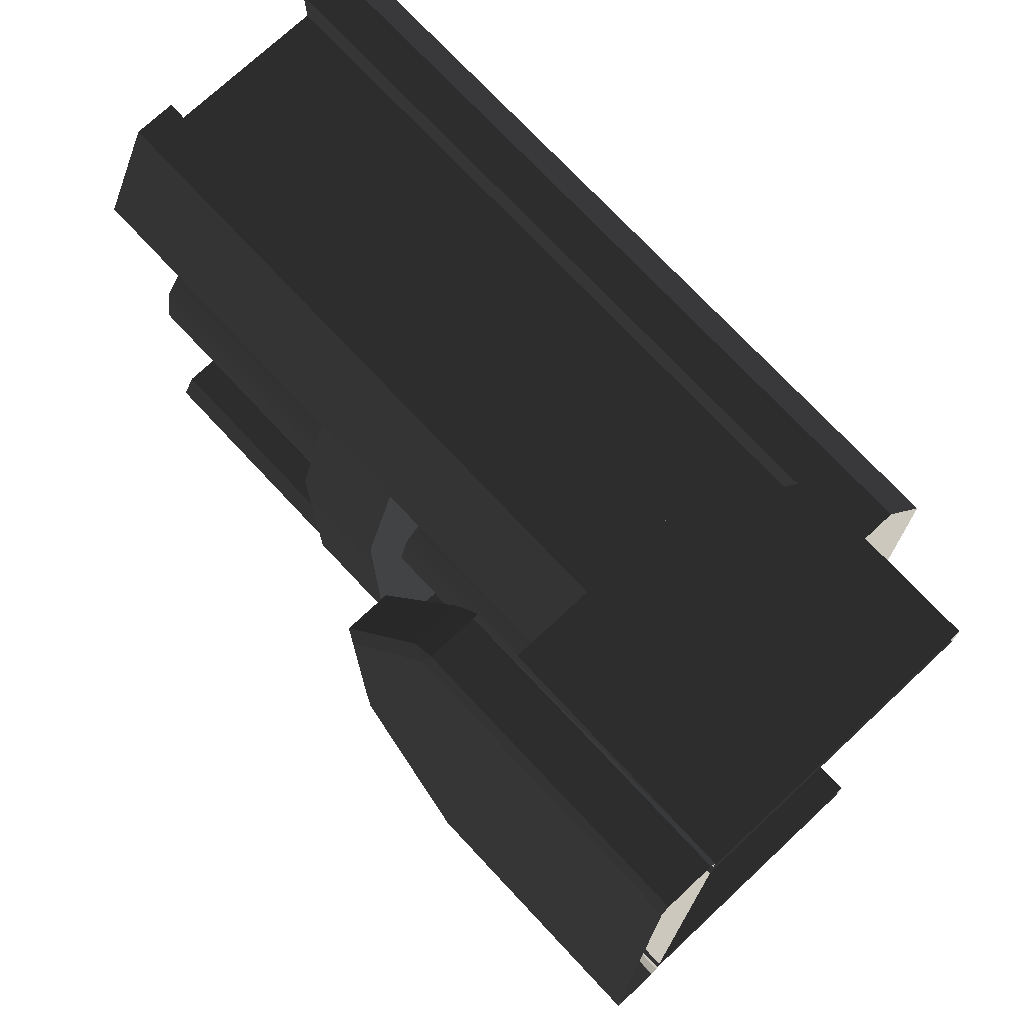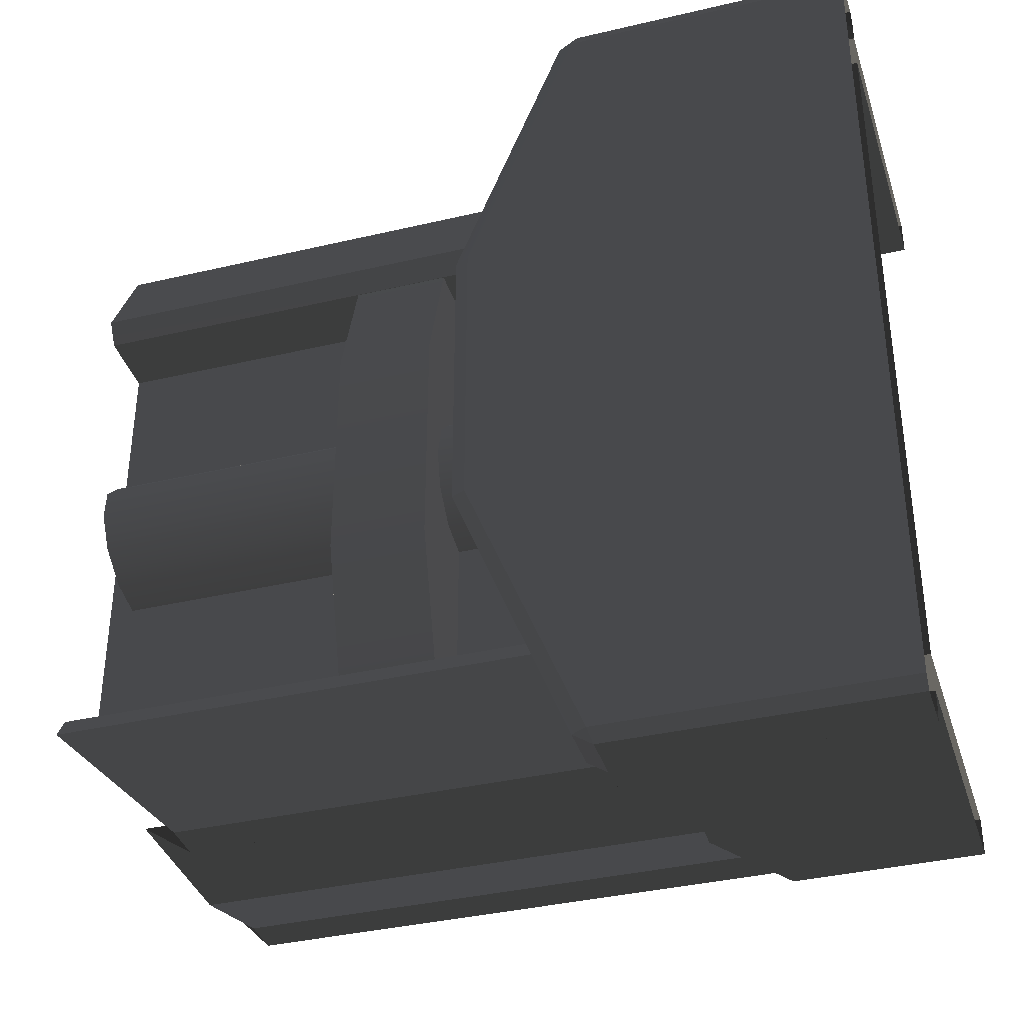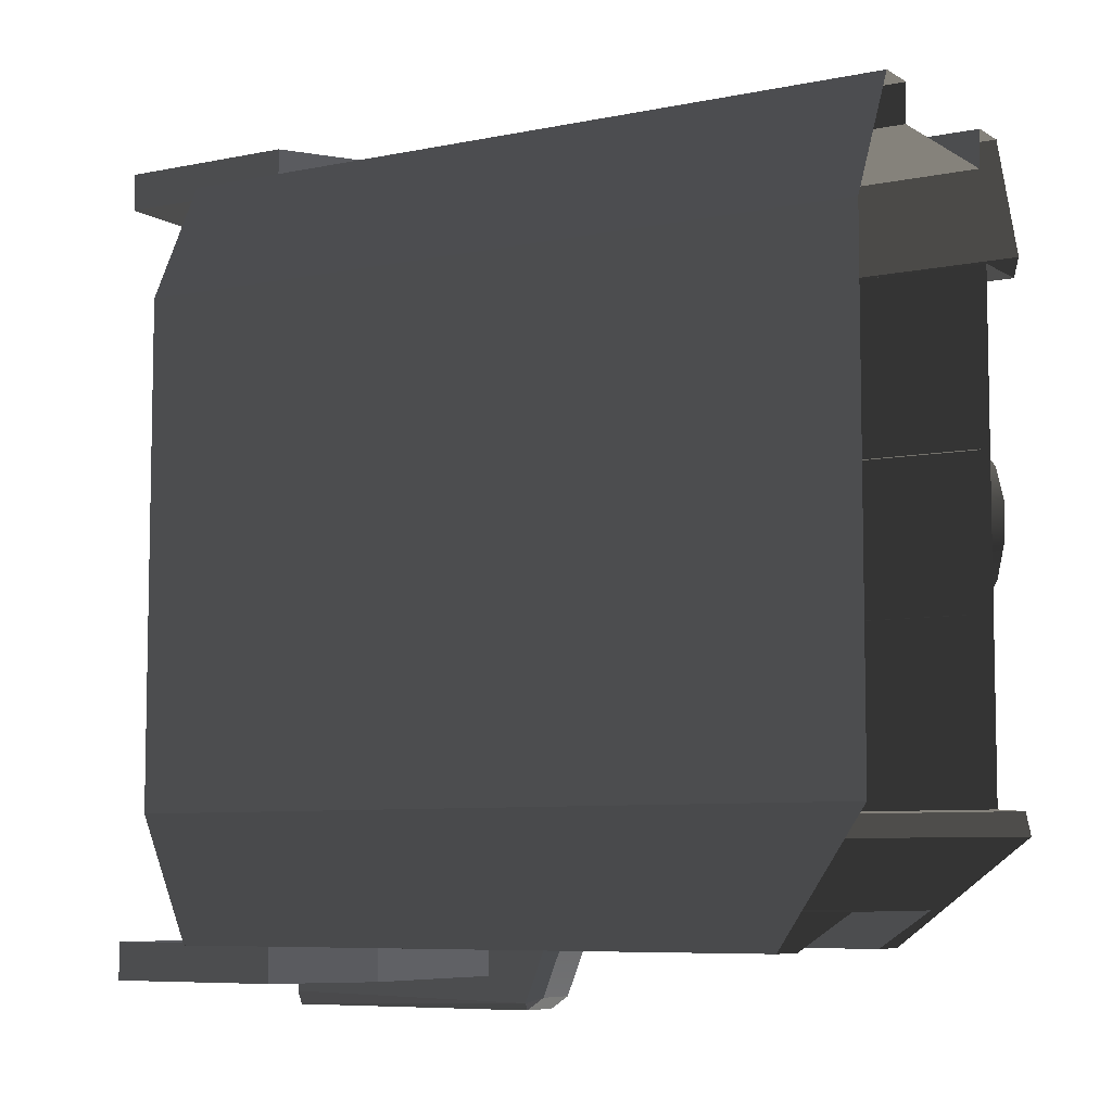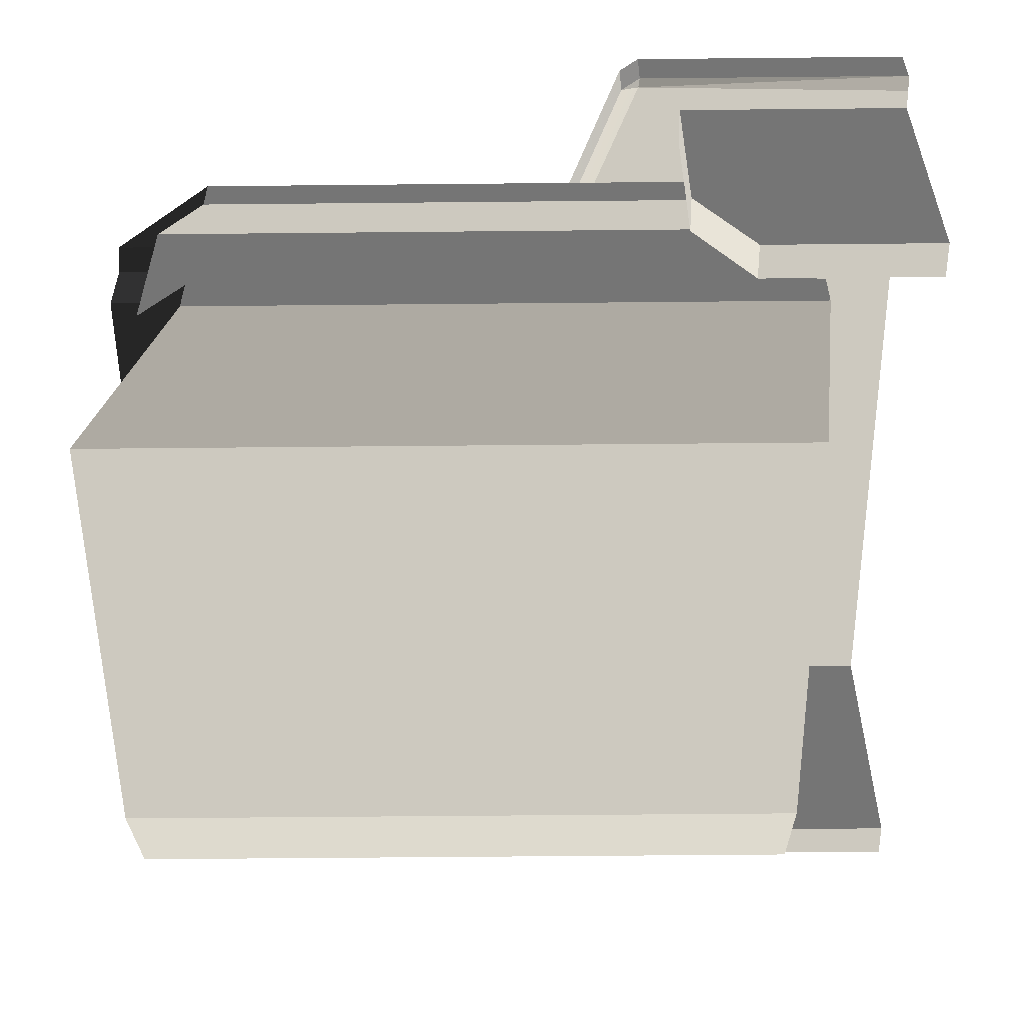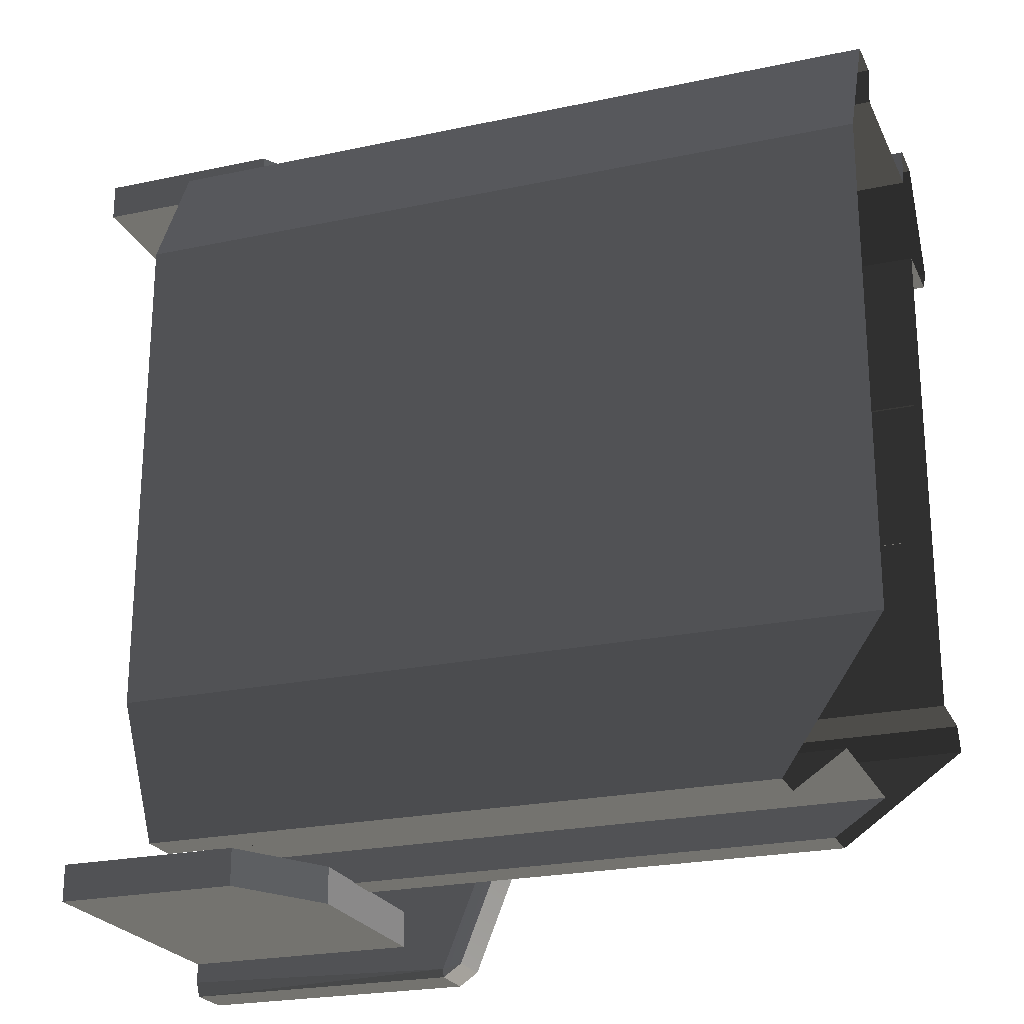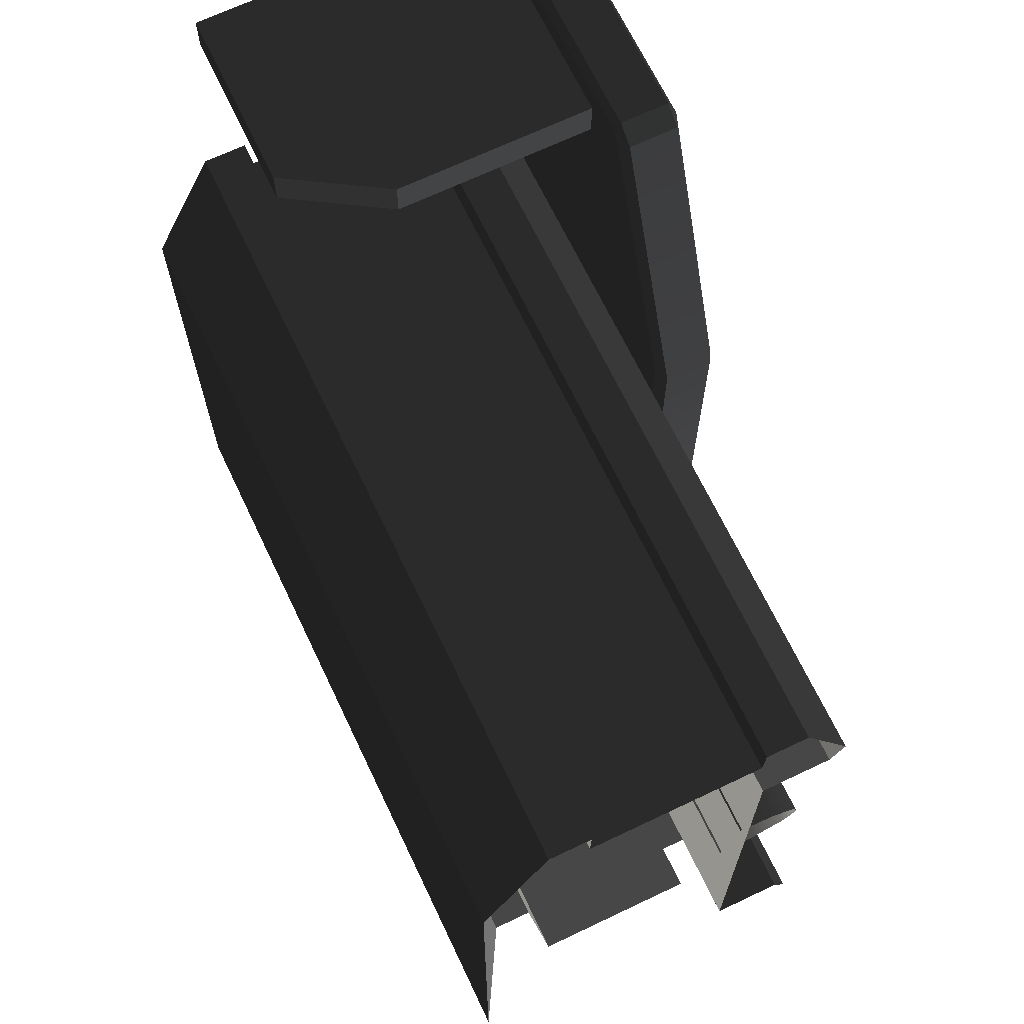
<metadata>
{"format":"obj","ext":"obj","renderer":"f3d","projection":"perspective","resolution":1024,"background":"white","views":[{"elev":73.6,"azim":-133.1,"up":"+Z"},{"elev":-37.1,"azim":-163.1,"up":"+Z"},{"elev":-7.1,"azim":31.1,"up":"+Z"},{"elev":-54.1,"azim":-179.4,"up":"+Y"},{"elev":-23.2,"azim":20.0,"up":"+Z"},{"elev":68.2,"azim":64.5,"up":"+Z"}]}
</metadata>
<code>
g
v 108.1 14.5 -298.9
v 108.1 14.5 -290.9
v 120.1 14.5 -290.9
v 120.1 14.5 -298.9
v 110.8 16.54 -287.8
v 111.1 16.64 -287.9
v 110.8 16.64 -287.7
v 110.8 16.54 -302
v 110.8 16.64 -302.1
v 111.1 16.64 -301.9
v 110.8 17.43 -287.7
v 111.1 17.43 -287.9
v 110.9 17.54 -287.9
v 111.1 17.43 -301.9
v 110.8 17.43 -302.1
v 110.9 17.54 -301.8
v 110.8 16.64 -287.7
v 106.1 16.64 -287.7
v 106.1 16.54 -287.9
v 106.1 16.54 -287.9
v 110.8 16.54 -287.8
v 110.8 16.64 -287.7
v 110.8 16.54 -302
v 106.1 16.54 -301.8
v 106.1 16.64 -302.1
v 106.1 16.64 -302.1
v 110.8 16.64 -302.1
v 110.8 16.54 -302
v 106.1 11.73 -288.3
v 106.1 11.73 -288.9
v 109.1 11.73 -288.9
v 109.1 11.73 -288.3
v 106.1 11.73 -300.9
v 106.1 11.73 -301.5
v 109.1 11.73 -301.5
v 109.1 11.73 -300.9
v 106.1 16.64 -287.7
v 110.8 16.64 -287.7
v 110.8 17.43 -287.7
v 106.1 17.43 -287.7
v 110.8 16.64 -302.1
v 106.1 16.64 -302.1
v 106.1 17.43 -302.1
v 110.8 17.43 -302.1
v 112.9 16.64 -297.3
v 112.9 16.64 -292.5
v 112.7 16.54 -292.5
v 112.7 16.54 -297.3
v 110.9 17.54 -287.9
v 106.1 17.54 -287.9
v 106.1 17.43 -287.7
v 110.8 17.43 -287.7
v 112.7 17.54 -292.5
v 110.9 17.54 -287.9
v 111.1 17.43 -287.9
v 112.9 17.43 -292.5
v 112.7 17.54 -297.3
v 112.7 17.54 -292.5
v 112.9 17.43 -292.5
v 112.9 17.43 -297.3
v 110.9 17.54 -301.8
v 112.7 17.54 -297.3
v 112.9 17.43 -297.3
v 111.1 17.43 -301.9
v 110.8 17.43 -302.1
v 106.1 17.43 -302.1
v 106.1 17.54 -301.8
v 110.9 17.54 -301.8
v 110.8 17.43 -287.7
v 110.8 16.64 -287.7
v 111.1 16.64 -287.9
v 111.1 17.43 -287.9
v 112.9 16.64 -292.5
v 111.1 16.64 -287.9
v 110.8 16.54 -287.8
v 112.7 16.54 -292.5
v 111.1 16.64 -301.9
v 112.9 16.64 -297.3
v 112.7 16.54 -297.3
v 110.8 16.54 -302
v 111.1 17.43 -301.9
v 111.1 16.64 -301.9
v 110.8 16.64 -302.1
v 110.8 17.43 -302.1
v 110.1 16.54 -288.9
v 110.1 16.54 -288.3
v 110.1 13.3 -288.3
v 110.1 13.3 -288.9
v 110.1 16.54 -301.5
v 110.1 16.54 -300.9
v 110.1 13.3 -300.9
v 110.1 13.3 -301.5
v 110.1 13.3 -288.9
v 110.1 13.3 -288.3
v 109.1 11.73 -288.3
v 109.1 11.73 -288.9
v 110.1 13.3 -301.5
v 110.1 13.3 -300.9
v 109.1 11.73 -300.9
v 109.1 11.73 -301.5
v 106.1 17.54 -287.9
v 110.9 17.54 -287.9
v 112.7 17.54 -292.5
v 106.1 17.54 -292.5
v 112.7 17.54 -297.3
v 106.1 17.54 -297.3
v 110.9 17.54 -301.8
v 106.1 17.54 -301.8
v 112.9 17.43 -292.5
v 111.1 17.43 -287.9
v 111.1 16.64 -287.9
v 112.9 16.64 -292.5
v 112.9 17.43 -297.3
v 112.9 16.64 -297.3
v 111.1 17.43 -301.9
v 111.1 16.64 -301.9
v 110.8 16.54 -287.8
v 106.1 16.54 -287.9
v 106.1 16.54 -288.3
v 110.1 16.54 -288.3
v 112.7 16.54 -292.5
v 110.1 16.54 -288.9
v 106.1 16.54 -292.5
v 106.1 16.54 -288.9
v 112.7 16.54 -297.3
v 106.1 16.54 -297.3
v 106.1 16.54 -300.9
v 110.1 16.54 -300.9
v 110.8 16.54 -302
v 110.1 16.54 -301.5
v 106.1 16.54 -301.8
v 106.1 16.54 -301.5
v 106.1 16.54 -288.9
v 110.1 16.54 -288.9
v 110.1 13.3 -288.9
v 106.1 13.3 -288.9
v 109.1 11.73 -288.9
v 106.1 11.73 -288.9
v 110.1 16.54 -288.3
v 106.1 16.54 -288.3
v 106.1 13.3 -288.3
v 110.1 13.3 -288.3
v 106.1 11.73 -288.3
v 109.1 11.73 -288.3
v 106.1 16.54 -301.5
v 110.1 16.54 -301.5
v 110.1 13.3 -301.5
v 106.1 13.3 -301.5
v 109.1 11.73 -301.5
v 106.1 11.73 -301.5
v 110.1 16.54 -300.9
v 106.1 16.54 -300.9
v 106.1 13.3 -300.9
v 110.1 13.3 -300.9
v 106.1 11.73 -300.9
v 109.1 11.73 -300.9
v 119.1 11.66 -300.4
v 108.1 11.66 -300.4
v 108.1 14.34 -300.4
v 119.1 14.34 -300.4
v 120 14.34 -289.5
v 108.1 14.34 -289.5
v 108.1 11.66 -289.5
v 120 11.66 -289.5
v 118.2 11 -300.9
v 108.1 11 -300.9
v 108.1 11.66 -300.9
v 118.2 11.66 -300.9
v 108.1 15 -300.9
v 118.2 15 -300.9
v 118.2 14.34 -300.9
v 108.1 14.34 -300.9
v 120.1 15 -288.9
v 108.1 15 -288.9
v 108.1 14.34 -288.9
v 120.1 14.34 -288.9
v 108.1 11 -288.9
v 120.1 11 -288.9
v 120.1 11.66 -288.9
v 108.1 11.66 -288.9
v 108.1 14.34 -300.9
v 118.2 14.34 -300.9
v 119.1 14.34 -300.4
v 108.1 14.34 -300.4
v 118.2 11.66 -300.9
v 108.1 11.66 -300.9
v 108.1 11.66 -300.4
v 119.1 11.66 -300.4
v 108.1 11.66 -288.9
v 120.1 11.66 -288.9
v 120 11.66 -289.5
v 108.1 11.66 -289.5
v 120.1 14.34 -288.9
v 108.1 14.34 -288.9
v 108.1 14.34 -289.5
v 120 14.34 -289.5
v 115.4 15.57 -299
v 113.8 15.57 -299
v 113.8 16.24 -296.9
v 115.4 16.24 -296.9
v 113.8 16.24 -293
v 115.4 16.24 -293
v 113.8 15.57 -290.9
v 115.4 15.57 -290.9
v 120.1 10 -298.9
v 108.1 10 -298.9
v 108.1 11 -300.9
v 118.2 11 -300.9
v 108.1 10 -290.9
v 108.1 10 -298.9
v 120.1 10 -298.9
v 120.1 10 -290.9
v 108.1 11 -288.9
v 108.1 10 -290.9
v 120.1 10 -290.9
v 120.1 11 -288.9
v 108.1 15.82 -290.6
v 108.1 15 -288.9
v 120.1 15 -288.9
v 120.1 15.82 -290.6
v 108.1 15 -300.9
v 120.1 15.82 -299.3
v 118.2 15 -300.9
v 108.1 15.82 -299.3
v 120.1 15.6 -298.9
v 108.1 15.6 -298.9
v 108.1 14.5 -298.9
v 120.1 14.5 -298.9
v 108.1 15.6 -290.9
v 120.1 15.6 -290.9
v 120.1 14.5 -290.9
v 108.1 14.5 -290.9
v 108.1 15.6 -290.9
v 108.1 15.82 -290.6
v 120.1 15.82 -290.6
v 120.1 15.6 -290.9
v 120.1 15.6 -298.9
v 120.1 15.82 -299.3
v 108.1 15.82 -299.3
v 108.1 15.6 -298.9
v 115.4 14.47 -299
v 115.4 15.57 -299
v 115.4 16.24 -296.9
v 115.4 16.24 -293
v 115.4 14.47 -290.9
v 115.4 15.57 -290.9
v 113.8 14.47 -290.9
v 113.8 15.57 -290.9
v 113.8 16.24 -293
v 113.8 16.24 -296.9
v 113.8 14.47 -299
v 113.8 15.57 -299
v 108 14.47 -293.7
v 119.9 14.47 -293.7
v 119.9 15.08 -293.8
v 108 15.08 -293.8
v 119.9 15.52 -294.3
v 108 15.52 -294.3
v 119.8 15.68 -294.9
v 108 15.68 -294.9
v 119.7 15.52 -295.5
v 108 15.52 -295.5
v 119.7 15.08 -295.9
v 108 15.08 -295.9
v 119.7 14.47 -296.1
v 108 14.47 -296.1
g rend_exterior_big_pipe_04.part0
f 1 2 3
f 3 4 1
f 1 2 3
g rend_exterior_big_pipe_04.part1
f 5 6 7
f 8 9 10
f 11 12 13
f 14 15 16
f 17 18 19
f 20 21 22
f 23 24 25
f 26 27 28
f 29 30 31
f 31 32 29
f 33 34 35
f 35 36 33
f 37 38 39
f 39 40 37
f 41 42 43
f 43 44 41
f 45 46 47
f 47 48 45
f 49 50 51
f 51 52 49
f 53 54 55
f 55 56 53
f 57 58 59
f 59 60 57
f 61 62 63
f 63 64 61
f 65 66 67
f 67 68 65
f 69 70 71
f 71 72 69
f 73 74 75
f 75 76 73
f 77 78 79
f 79 80 77
f 81 82 83
f 83 84 81
f 85 86 87
f 87 88 85
f 89 90 91
f 91 92 89
f 93 94 95
f 95 96 93
f 97 98 99
f 99 100 97
f 101 102 103
f 103 104 101
f 104 103 105
f 105 106 104
f 106 105 107
f 107 108 106
f 109 110 111
f 111 112 109
f 113 109 112
f 112 114 113
f 115 113 114
f 114 116 115
f 117 118 119
f 119 120 117
f 121 117 120
f 120 122 121
f 123 121 122
f 122 124 123
f 125 121 123
f 123 126 125
f 125 126 127
f 127 128 125
f 129 125 128
f 128 130 129
f 131 129 130
f 130 132 131
f 133 134 135
f 135 136 133
f 136 135 137
f 137 138 136
f 139 140 141
f 141 142 139
f 142 141 143
f 143 144 142
f 145 146 147
f 147 148 145
f 148 147 149
f 149 150 148
f 151 152 153
f 153 154 151
f 154 153 155
f 155 156 154
f 5 6 7
g rend_exterior_big_pipe_04.part2
f 157 158 159
f 159 160 157
f 161 162 163
f 163 164 161
f 165 166 167
f 167 168 165
f 169 170 171
f 171 172 169
f 173 174 175
f 175 176 173
f 177 178 179
f 179 180 177
f 181 182 183
f 183 184 181
f 185 186 187
f 187 188 185
f 189 190 191
f 191 192 189
f 193 194 195
f 195 196 193
f 197 198 199
f 199 200 197
f 200 199 201
f 201 202 200
f 202 201 203
f 203 204 202
f 157 158 159
g rend_exterior_big_pipe_04.part3
f 205 206 207
f 207 208 205
f 209 210 211
f 211 212 209
f 213 214 215
f 215 216 213
f 217 218 219
f 219 220 217
f 221 222 223
f 222 221 224
f 225 226 227
f 227 228 225
f 229 230 231
f 231 232 229
f 233 234 235
f 235 236 233
f 237 238 239
f 239 240 237
f 205 206 207
g rend_exterior_big_pipe_04.part4
f 241 242 243
f 241 243 244
f 244 245 241
f 244 246 245
f 247 248 249
f 247 249 250
f 250 251 247
f 250 252 251
f 241 242 243
g rend_exterior_big_pipe_04.part5
f 253 254 255
f 255 256 253
f 256 255 257
f 257 258 256
f 258 257 259
f 259 260 258
f 260 259 261
f 261 262 260
f 262 261 263
f 263 264 262
f 264 263 265
f 265 266 264
f 253 254 255

</code>
